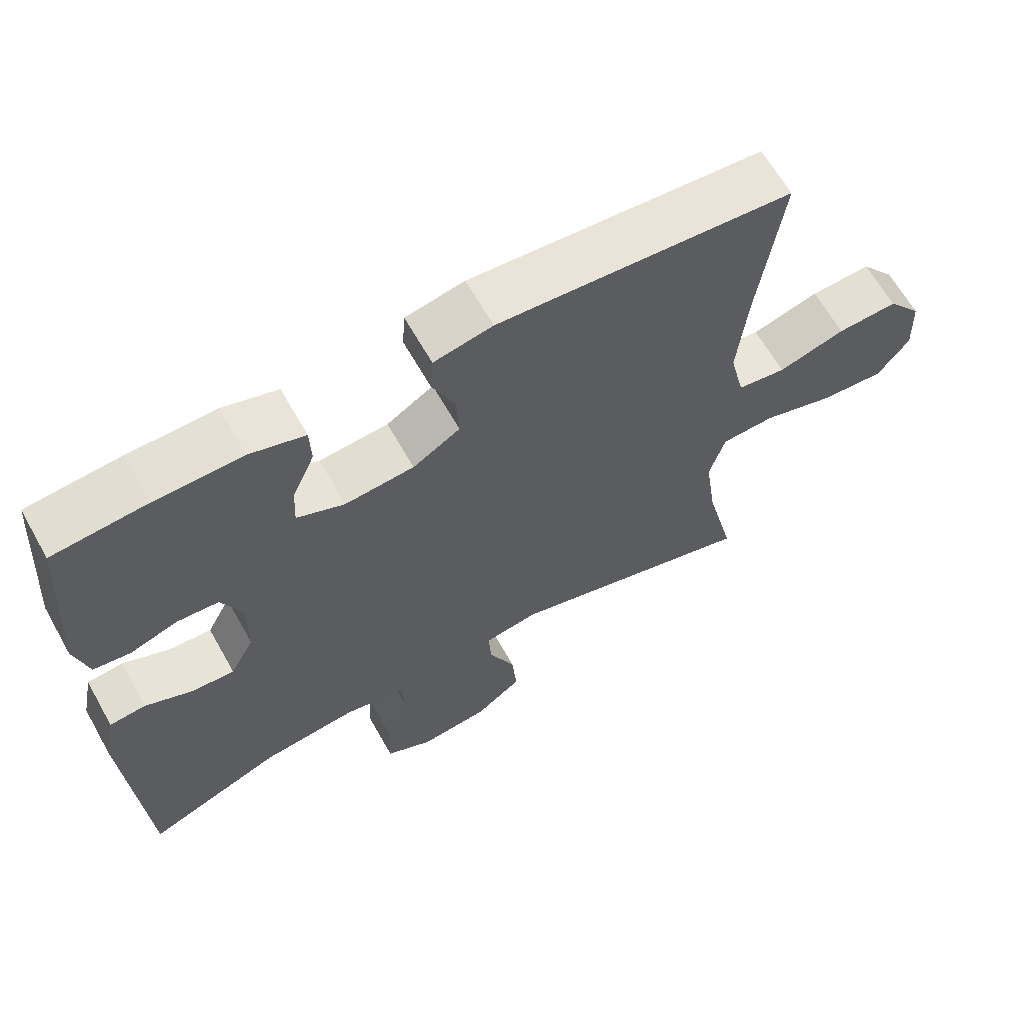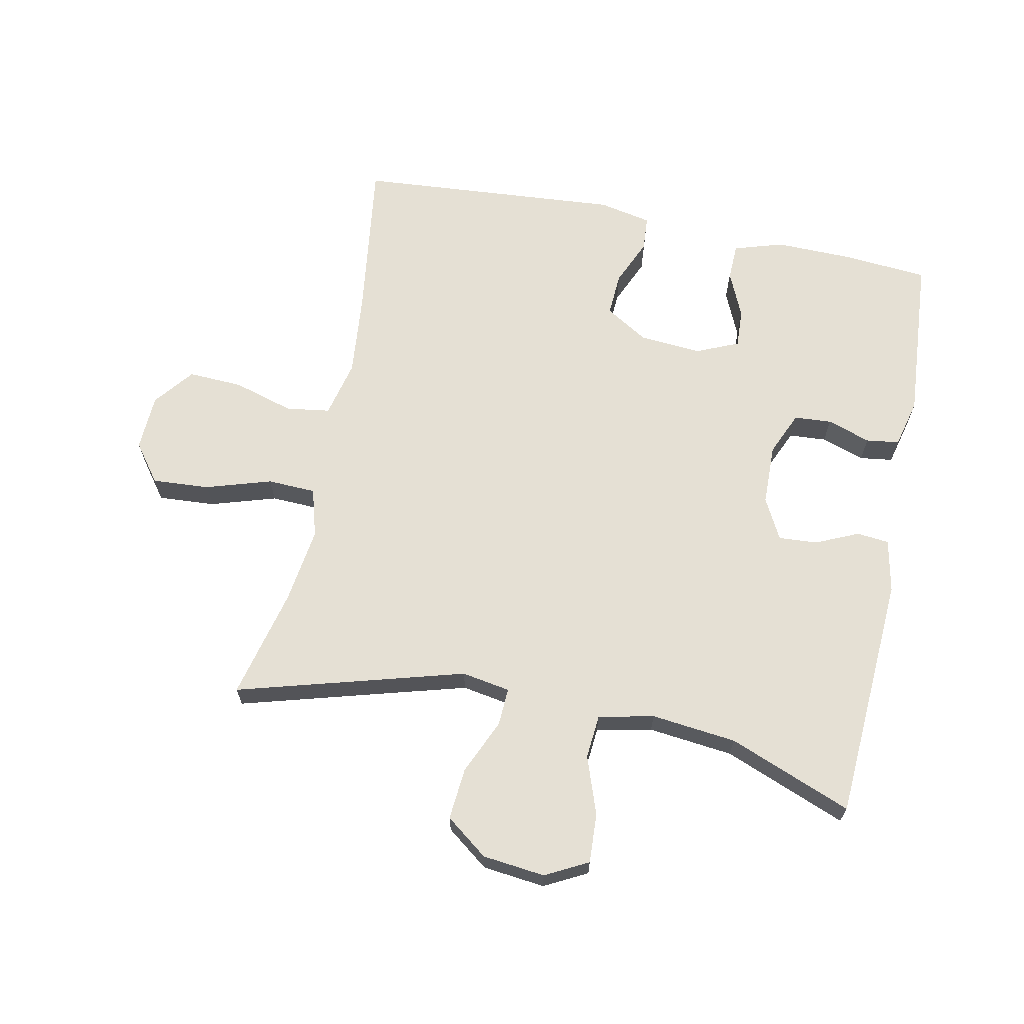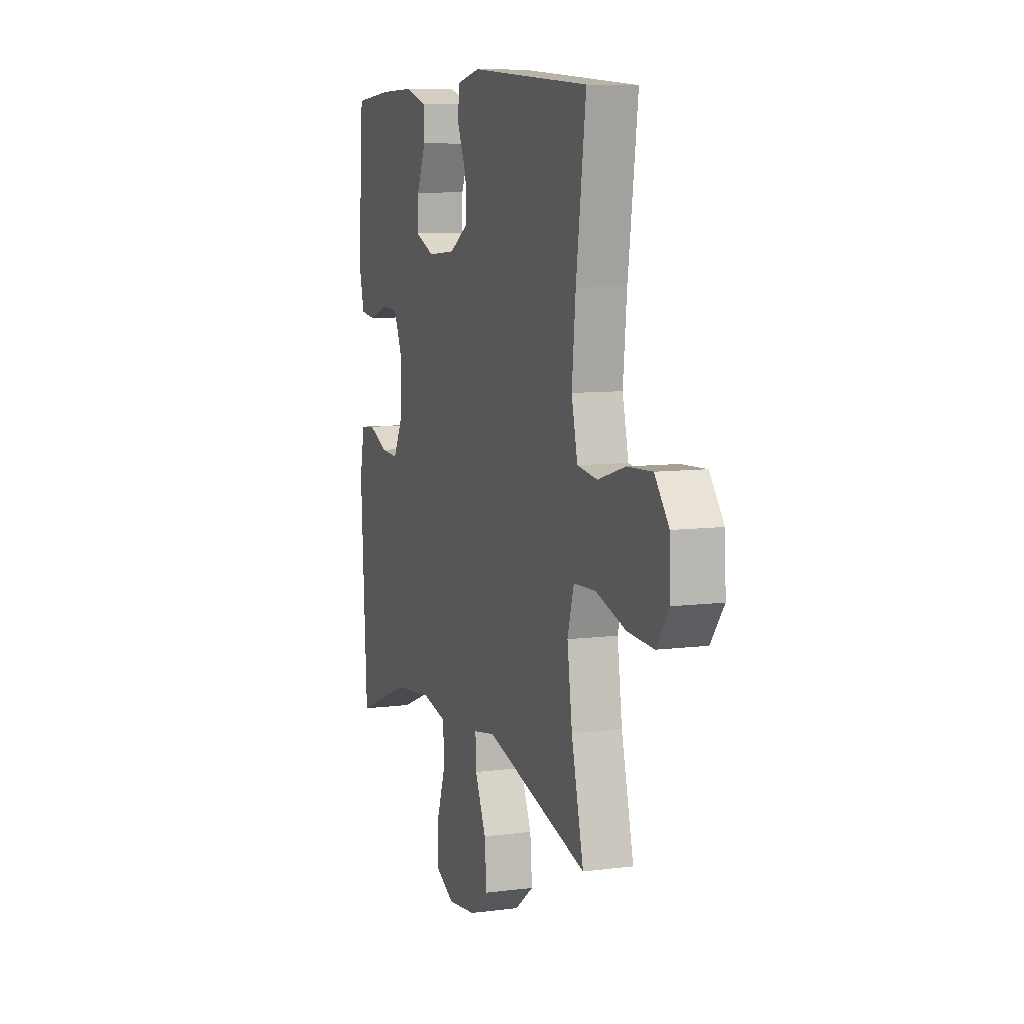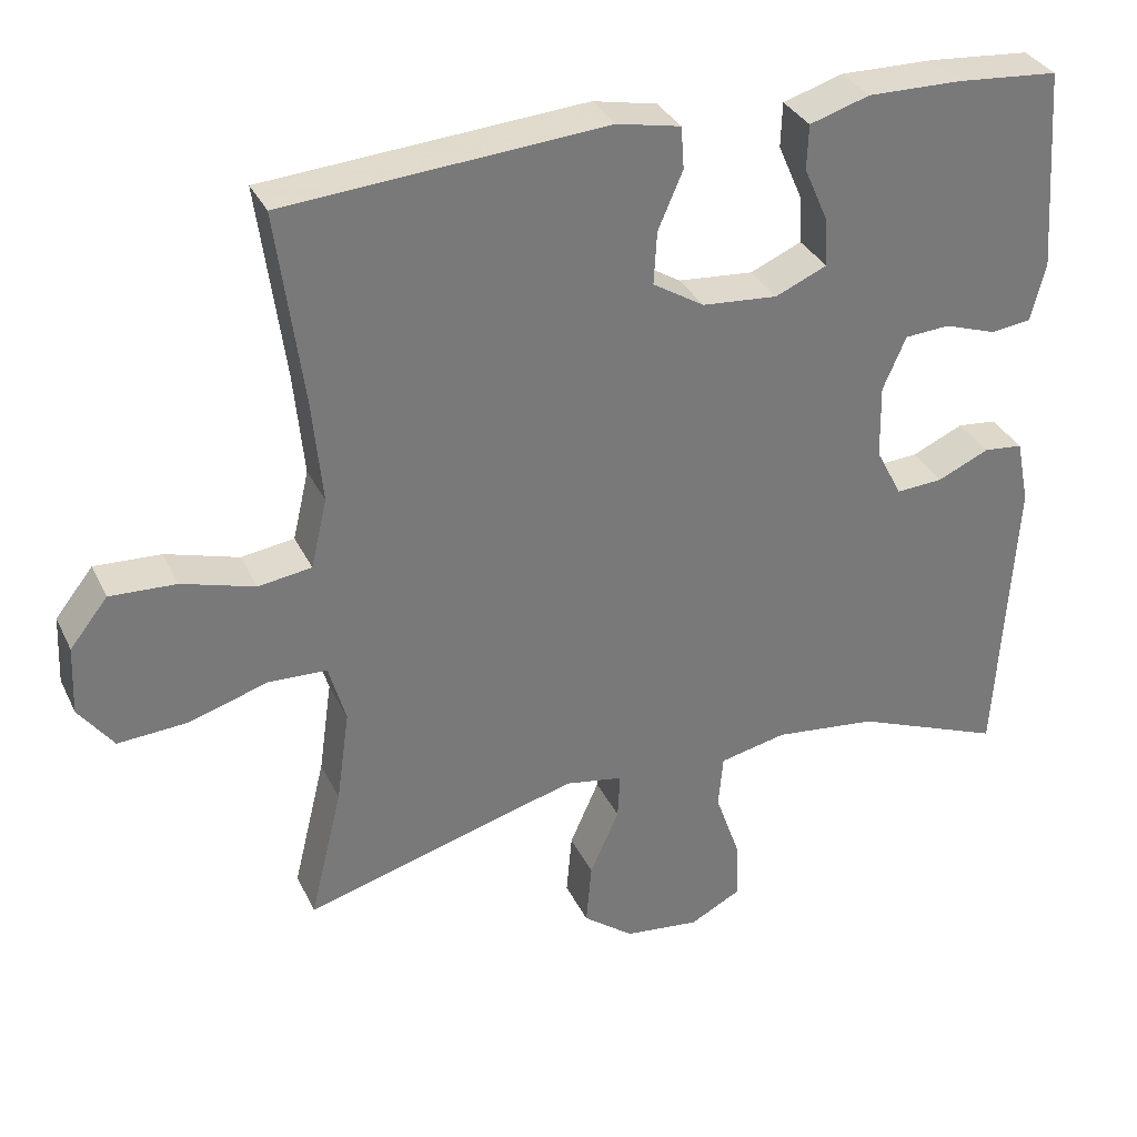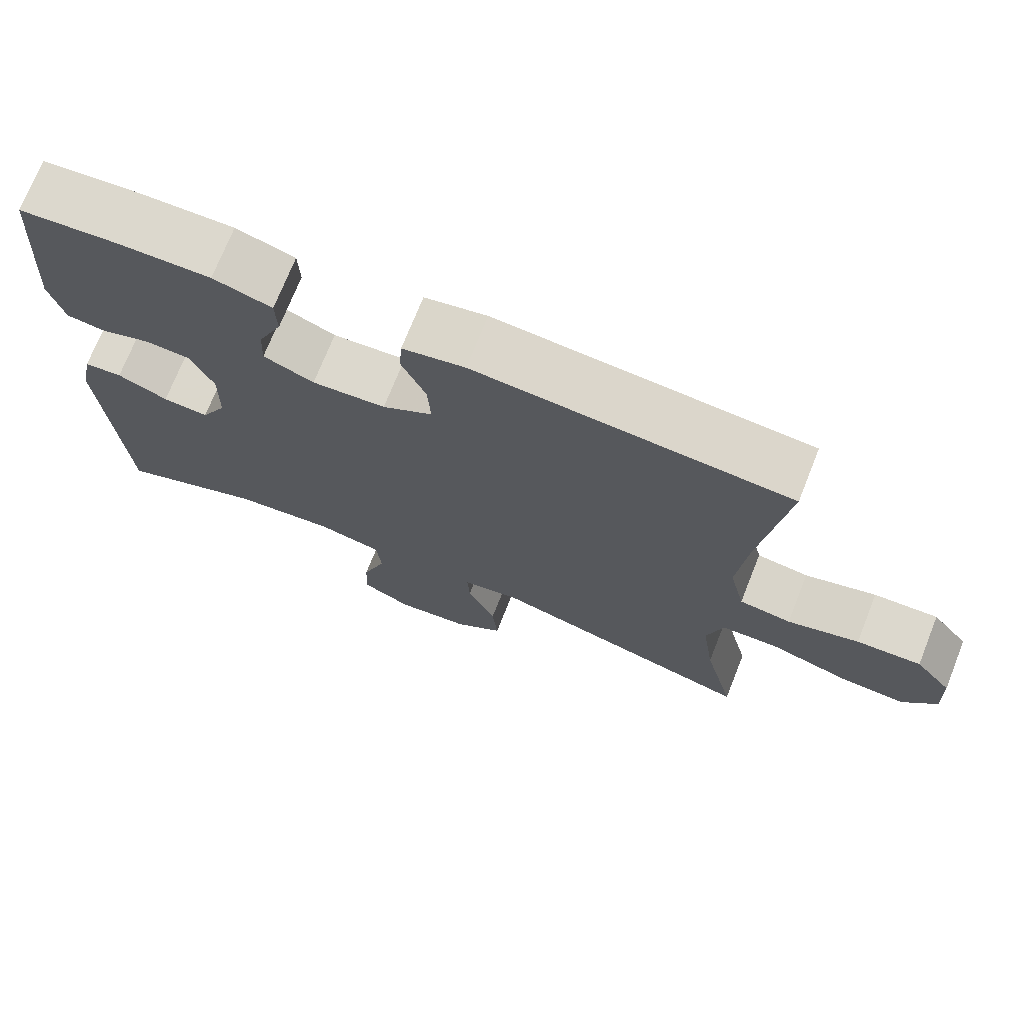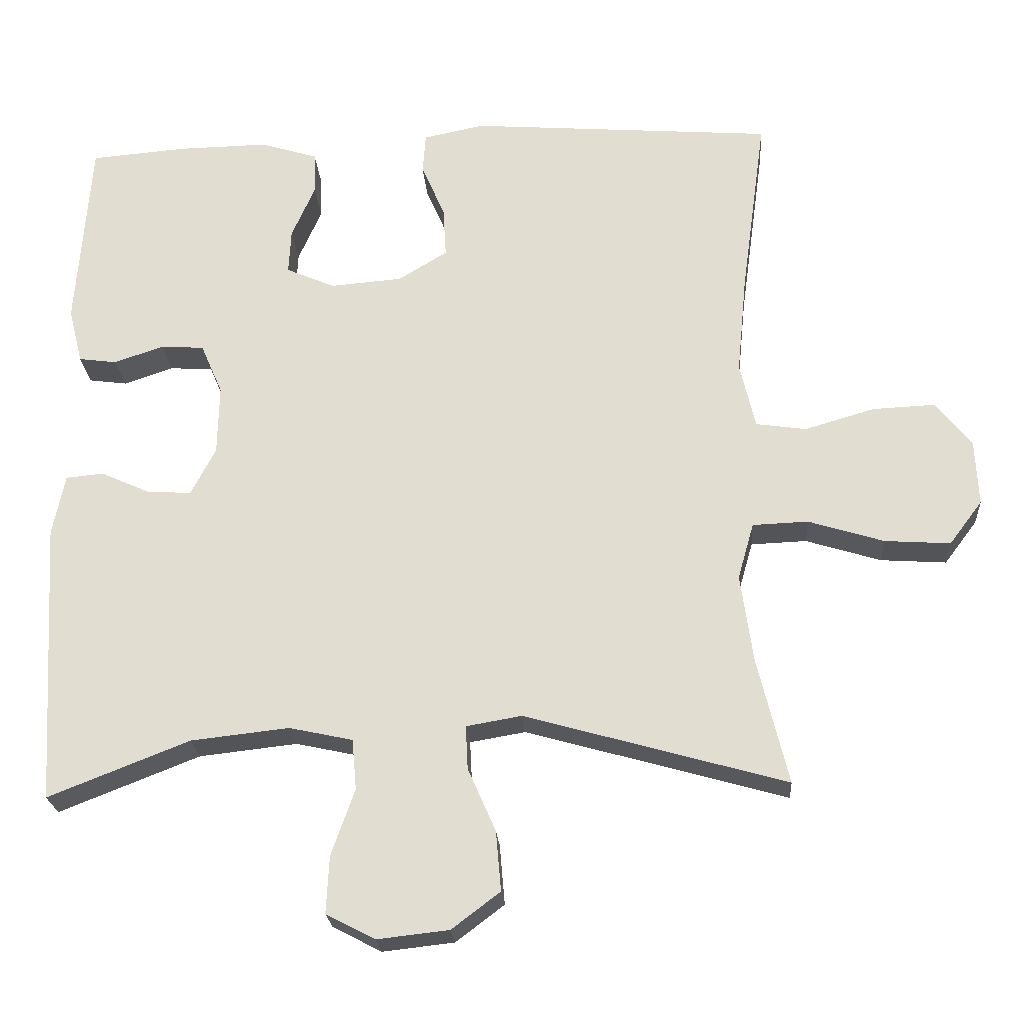
<metadata>
{"format":"obj","ext":"obj","renderer":"f3d","projection":"perspective","resolution":1024,"background":"white","views":[{"elev":64.4,"azim":-29.4,"up":"+Z"},{"elev":65.9,"azim":-168.5,"up":"+Y"},{"elev":8.3,"azim":70.5,"up":"+Z"},{"elev":33.1,"azim":157.4,"up":"+Z"},{"elev":72.6,"azim":21.7,"up":"+Z"},{"elev":-23.3,"azim":3.9,"up":"+Z"}]}
</metadata>
<code>
v 0.5 0.07 -0.5
v 0.143 0.07 -0.399
v 0.067 0.07 -0.412
v 0.07 0.07 -0.472
v 0.108 0.07 -0.558
v 0.115 0.07 -0.64
v 0.049 0.07 -0.69
v -0.049 0.07 -0.701
v -0.116 0.07 -0.666
v -0.112 0.07 -0.588
v -0.08 0.07 -0.497
v -0.086 0.07 -0.428
v -0.173 0.07 -0.409
v -0.307 0.07 -0.424
v -0.5 0.07 -0.5
v -0.523 0.07 -0.112
v -0.506 0.07 -0.028
v -0.455 0.07 -0.023
v -0.388 0.07 -0.053
v -0.327 0.07 -0.057
v -0.293 0.07 0.008
v -0.291 0.07 0.104
v -0.321 0.07 0.173
v -0.38 0.07 0.177
v -0.448 0.07 0.154
v -0.5 0.07 0.161
v -0.519 0.07 0.237
v -0.5 0.07 0.5
v -0.368 0.07 0.511
v -0.245 0.07 0.513
v -0.167 0.07 0.489
v -0.165 0.07 0.431
v -0.197 0.07 0.358
v -0.2 0.07 0.297
v -0.133 0.07 0.268
v -0.035 0.07 0.276
v 0.032 0.07 0.317
v 0.028 0.07 0.386
v -0.004 0.07 0.46
v 0 0.07 0.515
v 0.083 0.07 0.532
v 0.5 0.07 0.5
v 0.466 0.07 0.249
v 0.453 0.07 0.115
v 0.474 0.07 0.025
v 0.543 0.07 0.015
v 0.638 0.07 0.043
v 0.724 0.07 0.047
v 0.773 0.07 -0.015
v 0.777 0.07 -0.104
v 0.732 0.07 -0.164
v 0.642 0.07 -0.158
v 0.539 0.07 -0.126
v 0.463 0.07 -0.129
v 0.441 0.07 -0.206
v 0.458 0.07 -0.327
v 0.5 0 -0.5
v 0.143 0 -0.399
v 0.067 0 -0.412
v 0.07 0 -0.472
v 0.108 0 -0.558
v 0.115 0 -0.64
v 0.049 0 -0.69
v -0.049 0 -0.701
v -0.116 0 -0.666
v -0.112 0 -0.588
v -0.08 0 -0.497
v -0.086 0 -0.428
v -0.173 0 -0.409
v -0.307 0 -0.424
v -0.5 0 -0.5
v -0.523 0 -0.112
v -0.506 0 -0.028
v -0.455 0 -0.023
v -0.388 0 -0.053
v -0.327 0 -0.057
v -0.293 0 0.008
v -0.291 0 0.104
v -0.321 0 0.173
v -0.38 0 0.177
v -0.448 0 0.154
v -0.5 0 0.161
v -0.519 0 0.237
v -0.5 0 0.5
v -0.368 0 0.511
v -0.245 0 0.513
v -0.167 0 0.489
v -0.165 0 0.431
v -0.197 0 0.358
v -0.2 0 0.297
v -0.133 0 0.268
v -0.035 0 0.276
v 0.032 0 0.317
v 0.028 0 0.386
v -0.004 0 0.46
v 0 0 0.515
v 0.083 0 0.532
v 0.5 0 0.5
v 0.466 0 0.249
v 0.453 0 0.115
v 0.474 0 0.025
v 0.543 0 0.015
v 0.638 0 0.043
v 0.724 0 0.047
v 0.773 0 -0.015
v 0.777 0 -0.104
v 0.732 0 -0.164
v 0.642 0 -0.158
v 0.539 0 -0.126
v 0.463 0 -0.129
v 0.441 0 -0.206
v 0.458 0 -0.327
f 50 51 52 53
f 50 53 54
f 49 50 54
f 46 47 48 49
f 46 49 54
f 45 46 54
f 44 45 54 55
f 40 41 42 43
f 38 39 40 43
f 37 38 43 44
f 36 37 44 55
f 30 31 32 33
f 30 33 34
f 29 30 34
f 28 29 34
f 27 28 34
f 24 25 26 27
f 23 24 27 34
f 22 23 34 35
f 16 17 18 19
f 14 15 16 19
f 13 14 19 20
f 12 13 20 21
f 8 9 10 11
f 8 11 12
f 7 8 12
f 4 5 6 7
f 3 4 7 12
f 2 3 12 21
f 56 1 2 21
f 35 36 55 56
f 21 22 35 56
f 109 108 107 106
f 110 109 106
f 110 106 105
f 105 104 103 102
f 110 105 102
f 110 102 101
f 111 110 101 100
f 99 98 97 96
f 99 96 95 94
f 100 99 94 93
f 111 100 93 92
f 89 88 87 86
f 90 89 86
f 90 86 85
f 90 85 84
f 90 84 83
f 83 82 81 80
f 90 83 80 79
f 91 90 79 78
f 75 74 73 72
f 75 72 71 70
f 76 75 70 69
f 77 76 69 68
f 67 66 65 64
f 68 67 64
f 68 64 63
f 63 62 61 60
f 68 63 60 59
f 77 68 59 58
f 77 58 57 112
f 112 111 92 91
f 112 91 78 77
f 1 57 58 2
f 2 58 59 3
f 3 59 60 4
f 4 60 61 5
f 5 61 62 6
f 6 62 63 7
f 7 63 64 8
f 8 64 65 9
f 9 65 66 10
f 10 66 67 11
f 11 67 68 12
f 12 68 69 13
f 13 69 70 14
f 14 70 71 15
f 15 71 72 16
f 16 72 73 17
f 17 73 74 18
f 18 74 75 19
f 19 75 76 20
f 20 76 77 21
f 21 77 78 22
f 22 78 79 23
f 23 79 80 24
f 24 80 81 25
f 25 81 82 26
f 26 82 83 27
f 27 83 84 28
f 28 84 85 29
f 29 85 86 30
f 30 86 87 31
f 31 87 88 32
f 32 88 89 33
f 33 89 90 34
f 34 90 91 35
f 35 91 92 36
f 36 92 93 37
f 37 93 94 38
f 38 94 95 39
f 39 95 96 40
f 40 96 97 41
f 41 97 98 42
f 42 98 99 43
f 43 99 100 44
f 44 100 101 45
f 45 101 102 46
f 46 102 103 47
f 47 103 104 48
f 48 104 105 49
f 49 105 106 50
f 50 106 107 51
f 51 107 108 52
f 52 108 109 53
f 53 109 110 54
f 54 110 111 55
f 55 111 112 56
f 56 112 57 1

</code>
